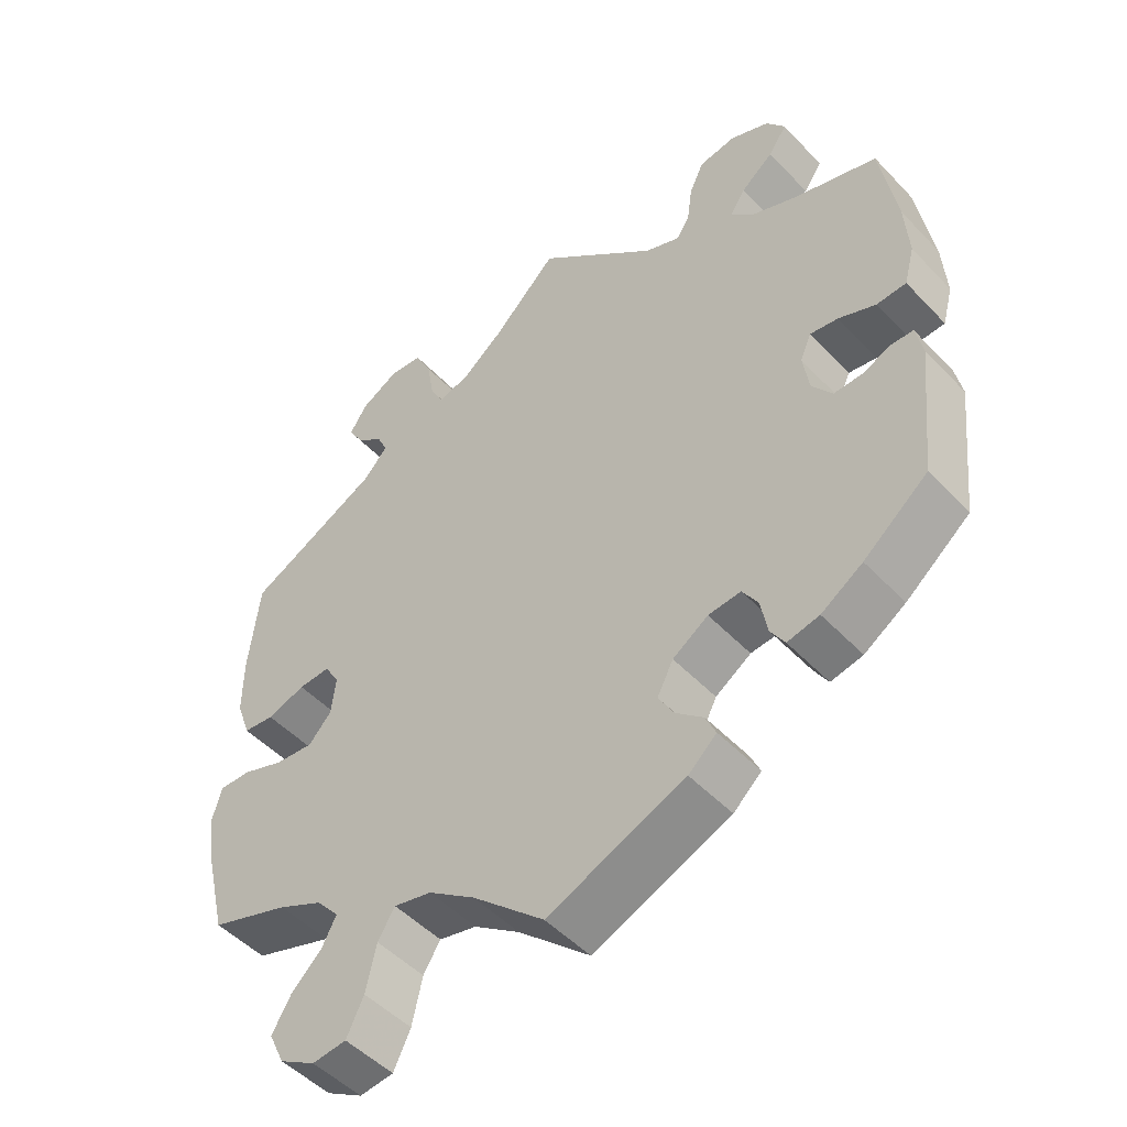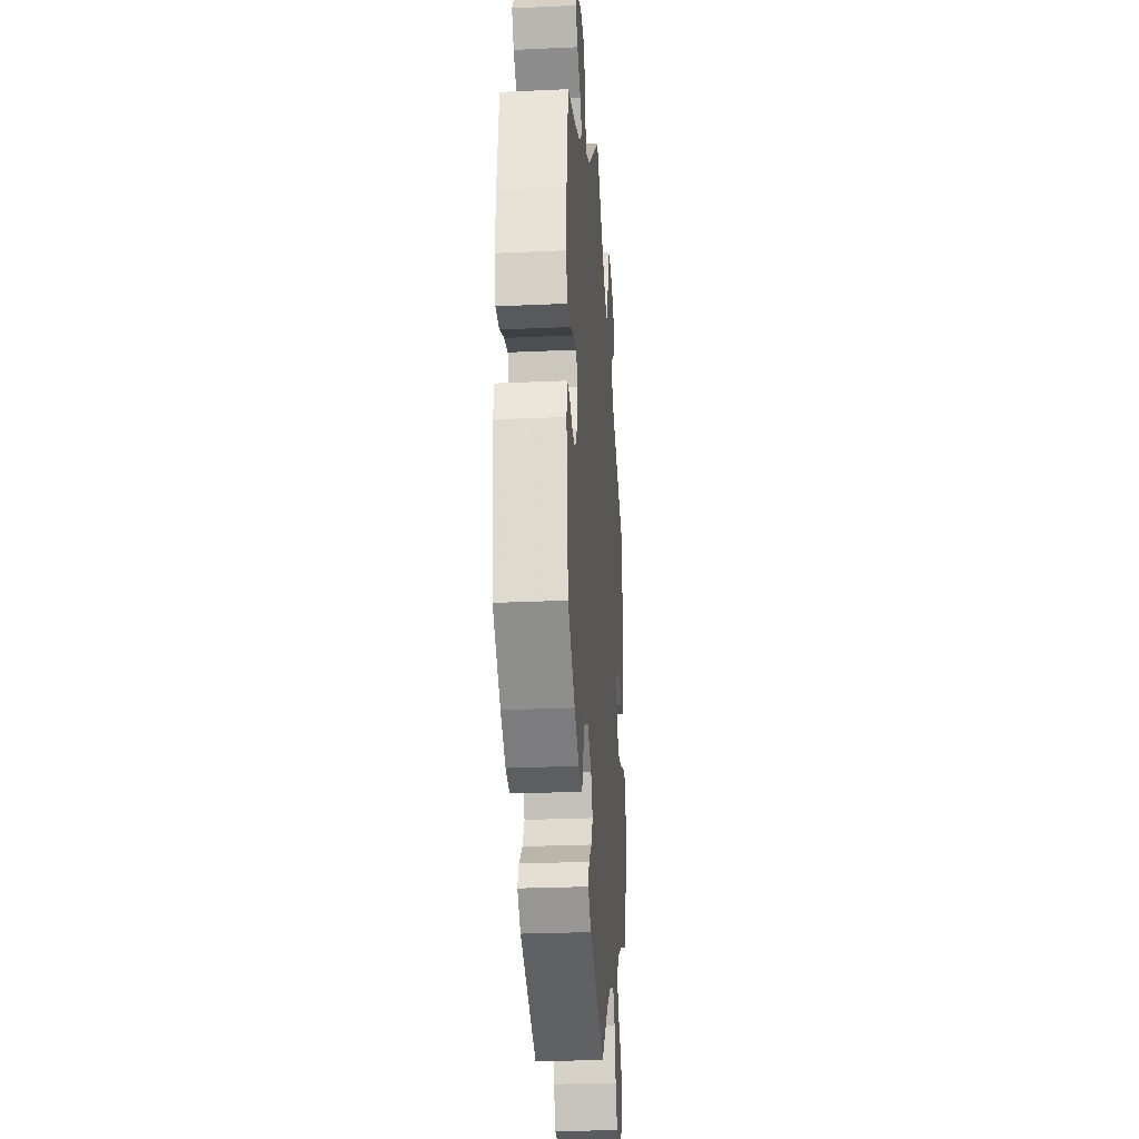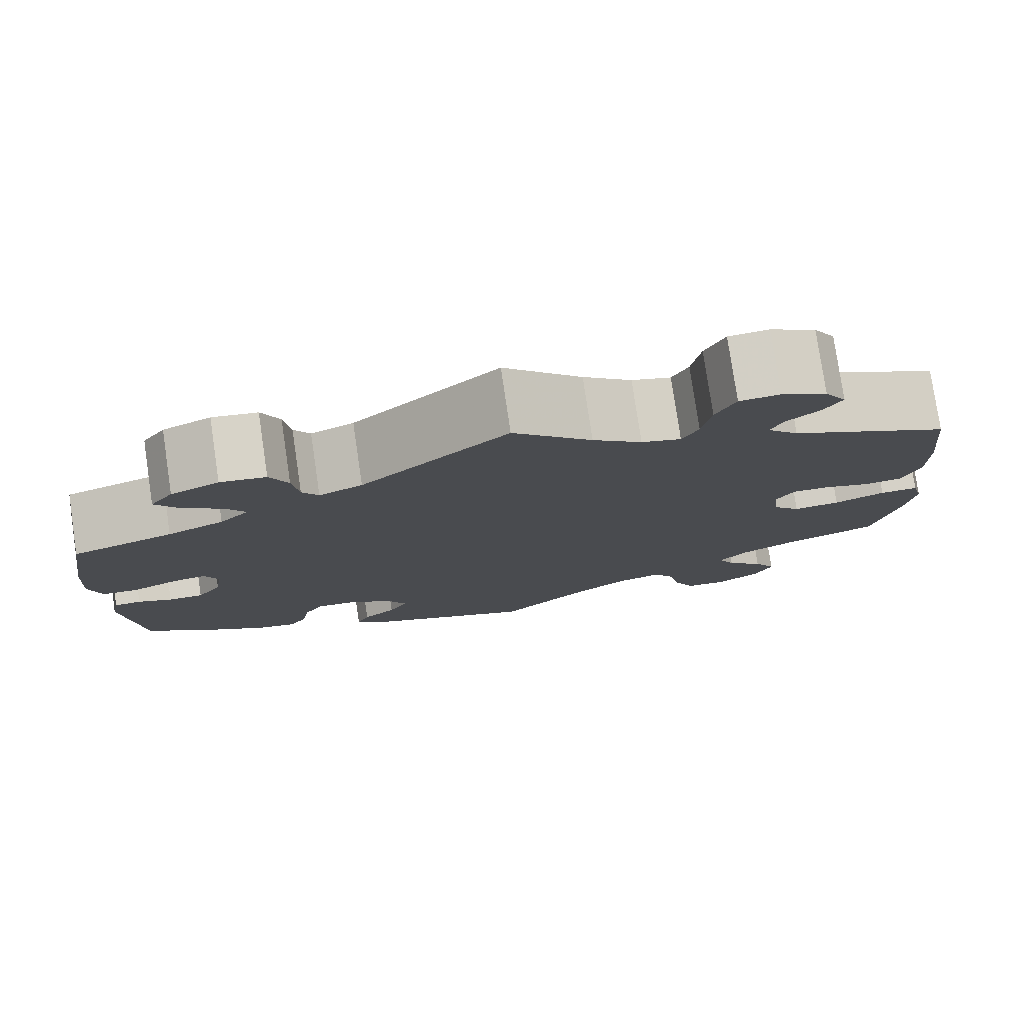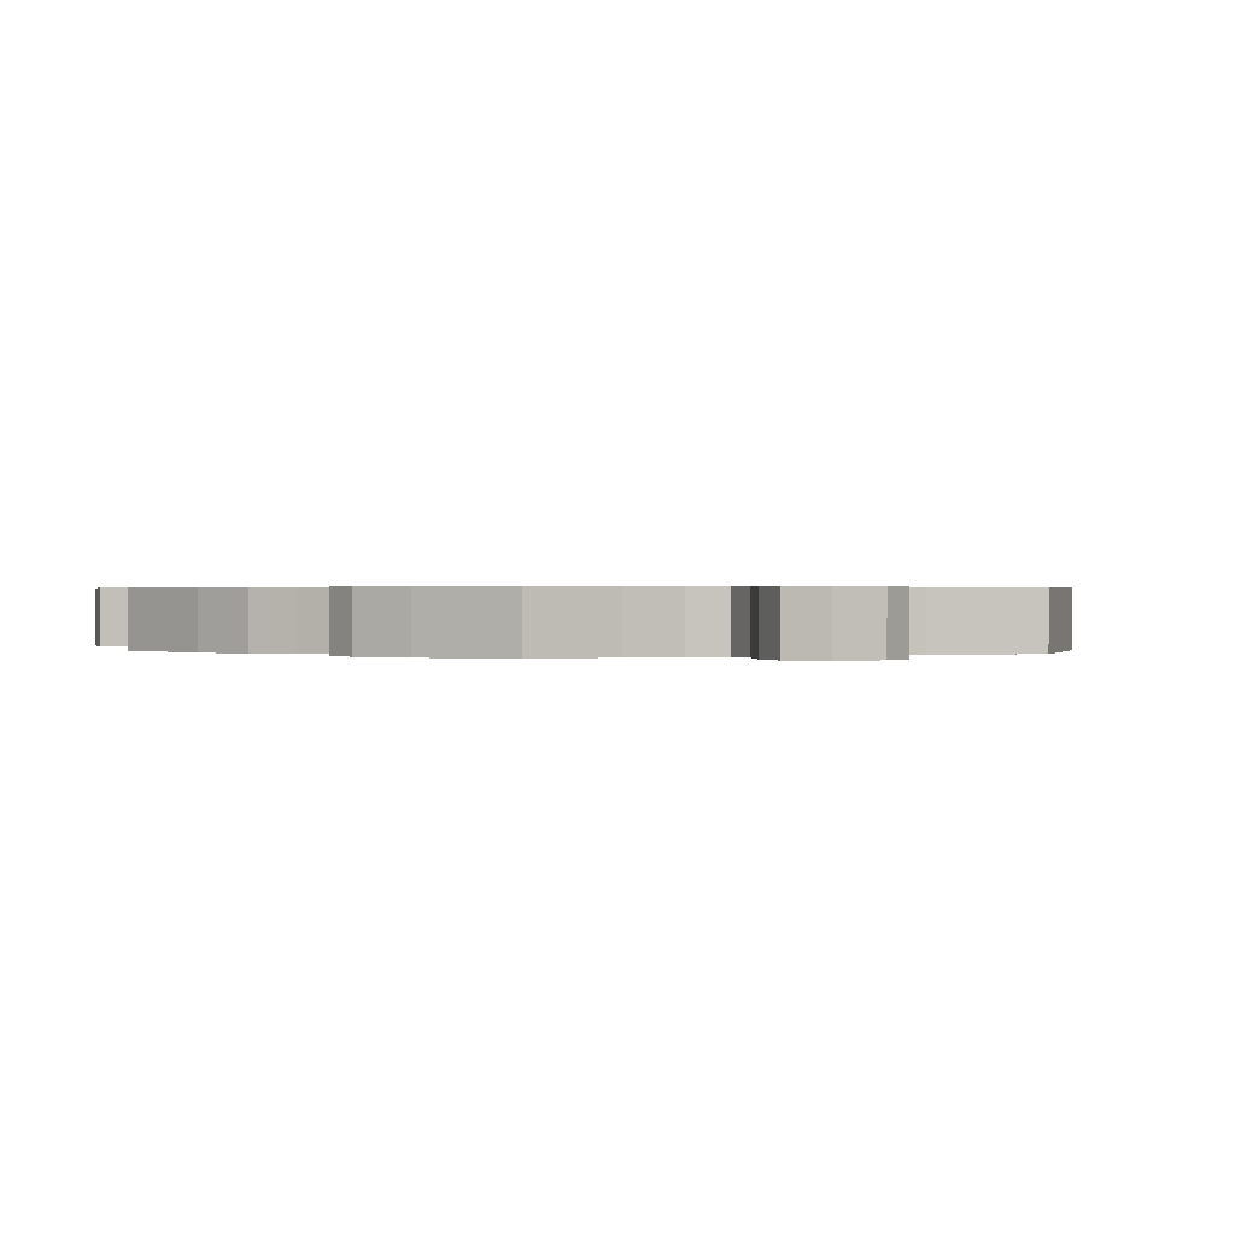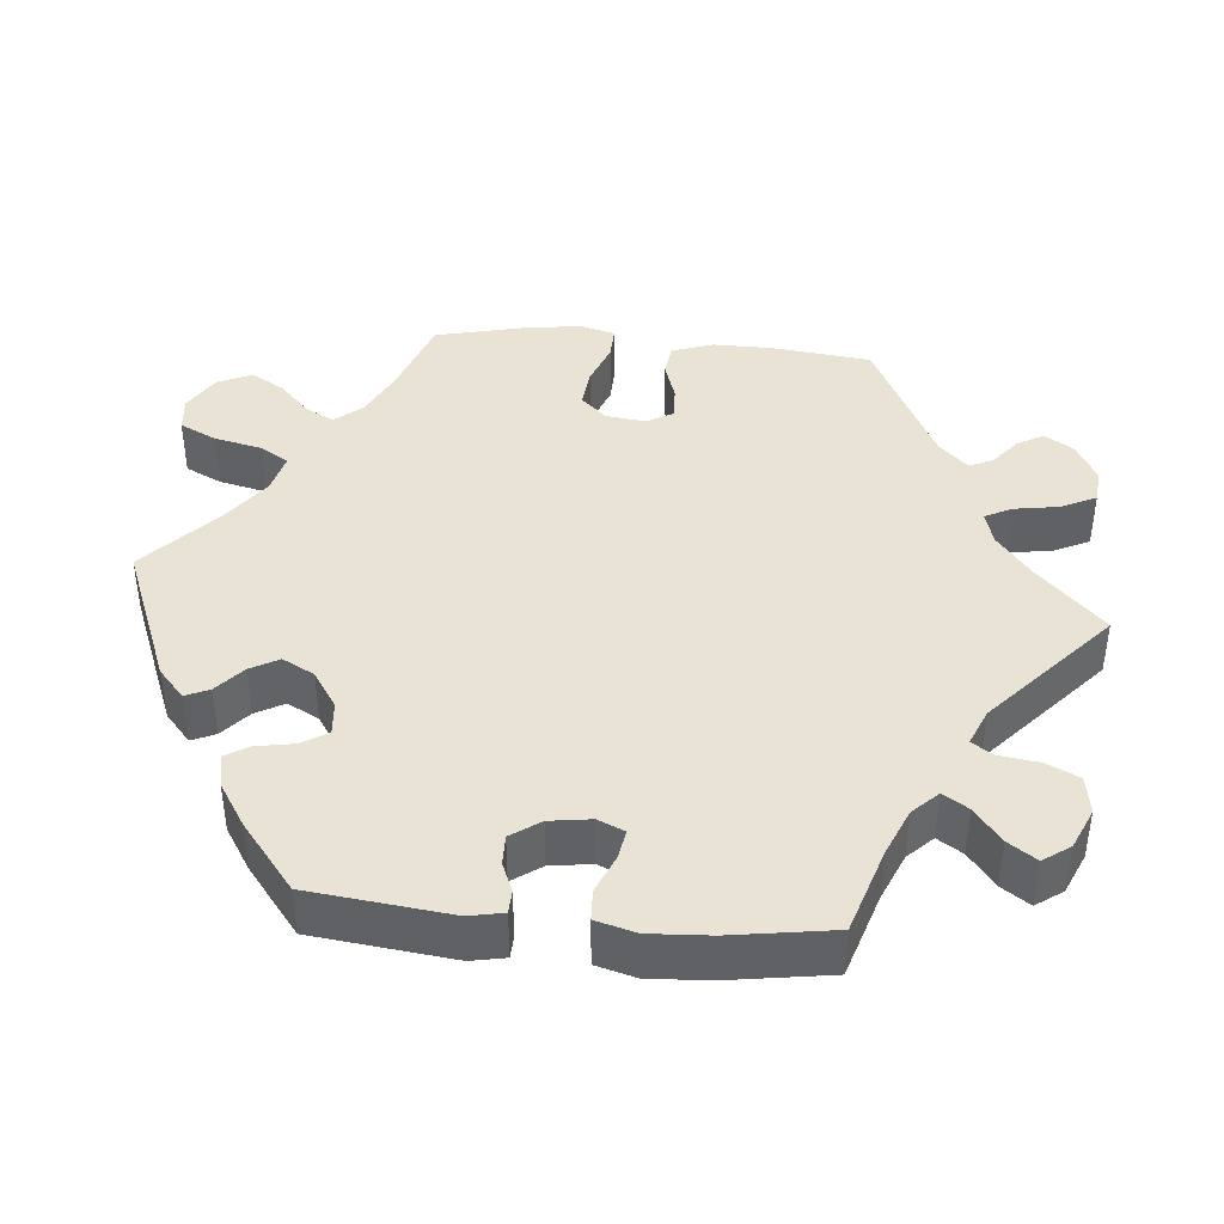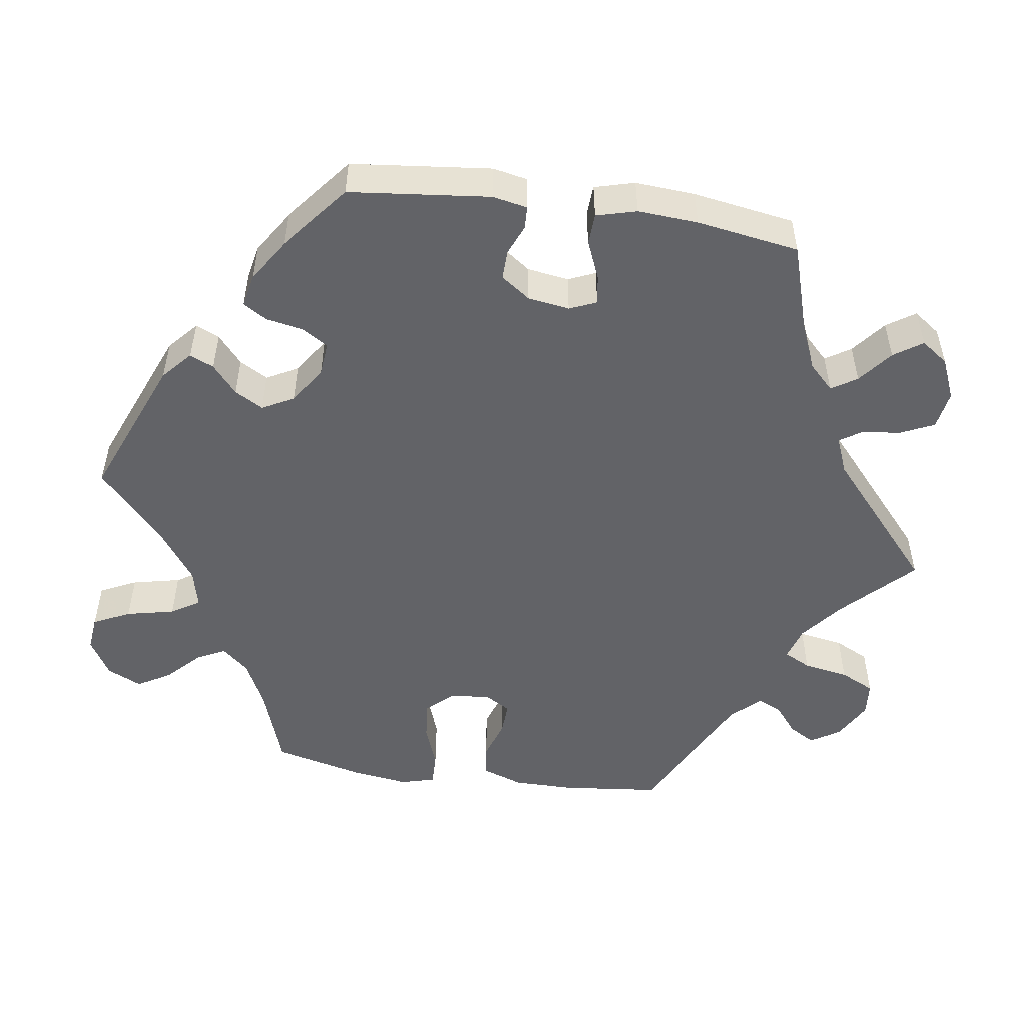
<metadata>
{"format":"obj","ext":"obj","renderer":"f3d","projection":"perspective","resolution":1024,"background":"white","views":[{"elev":-49.7,"azim":-138.7,"up":"+Z"},{"elev":-26.5,"azim":-85.9,"up":"+Z"},{"elev":78.5,"azim":-8.4,"up":"+Z"},{"elev":0.5,"azim":129.2,"up":"+Y"},{"elev":41.3,"azim":-84.4,"up":"+Y"},{"elev":-51.0,"azim":-98.4,"up":"+Y"}]}
</metadata>
<code>
v -0.52 0.07 -0.106
v -0.511 0.07 -0.061
v -0.481 0.07 -0.06
v -0.443 0.07 -0.076
v -0.404 0.07 -0.077
v -0.377 0.07 -0.039
v -0.369 0.07 0.015
v -0.384 0.07 0.05
v -0.422 0.07 0.044
v -0.472 0.07 0.023
v -0.512 0.07 0.025
v -0.526 0.07 0.077
v -0.521 0.07 0.156
v -0.5 0.07 0.289
v -0.388 0.07 0.324
v -0.326 0.07 0.35
v -0.294 0.07 0.382
v -0.315 0.07 0.415
v -0.359 0.07 0.45
v -0.384 0.07 0.487
v -0.359 0.07 0.522
v -0.306 0.07 0.545
v -0.256 0.07 0.537
v -0.236 0.07 0.494
v -0.229 0.07 0.442
v -0.211 0.07 0.414
v -0.163 0.07 0.434
v 0 0.07 0.578
v 0.088 0.07 0.491
v 0.143 0.07 0.447
v 0.187 0.07 0.434
v 0.205 0.07 0.469
v 0.215 0.07 0.528
v 0.237 0.07 0.573
v 0.282 0.07 0.577
v 0.333 0.07 0.549
v 0.357 0.07 0.511
v 0.337 0.07 0.477
v 0.3 0.07 0.447
v 0.286 0.07 0.416
v 0.321 0.07 0.379
v 0.5 0.07 0.289
v 0.514 0.07 0.159
v 0.514 0.07 0.081
v 0.495 0.07 0.027
v 0.453 0.07 0.022
v 0.401 0.07 0.039
v 0.358 0.07 0.041
v 0.338 0.07 0.007
v 0.344 0.07 -0.045
v 0.375 0.07 -0.079
v 0.427 0.07 -0.074
v 0.484 0.07 -0.053
v 0.527 0.07 -0.052
v 0.539 0.07 -0.097
v 0.529 0.07 -0.169
v 0.5 0.07 -0.289
v 0.393 0.07 -0.326
v 0.332 0.07 -0.356
v 0.302 0.07 -0.391
v 0.321 0.07 -0.428
v 0.363 0.07 -0.469
v 0.388 0.07 -0.512
v 0.367 0.07 -0.557
v 0.318 0.07 -0.586
v 0.272 0.07 -0.581
v 0.249 0.07 -0.533
v 0.235 0.07 -0.47
v 0.212 0.07 -0.433
v 0.161 0.07 -0.445
v 0.098 0.07 -0.49
v 0.001 0.07 -0.578
v -0.185 0.07 -0.502
v -0.223 0.07 -0.468
v -0.209 0.07 -0.437
v -0.172 0.07 -0.405
v -0.151 0.07 -0.368
v -0.173 0.07 -0.326
v -0.221 0.07 -0.294
v -0.265 0.07 -0.29
v -0.286 0.07 -0.324
v -0.295 0.07 -0.373
v -0.314 0.07 -0.404
v -0.357 0.07 -0.395
v -0.413 0.07 -0.359
v -0.5 0.07 -0.289
v -0.52 0 -0.106
v -0.511 0 -0.061
v -0.481 0 -0.06
v -0.443 0 -0.076
v -0.404 0 -0.077
v -0.377 0 -0.039
v -0.369 0 0.015
v -0.384 0 0.05
v -0.422 0 0.044
v -0.472 0 0.023
v -0.512 0 0.025
v -0.526 0 0.077
v -0.521 0 0.156
v -0.5 0 0.289
v -0.388 0 0.324
v -0.326 0 0.35
v -0.294 0 0.382
v -0.315 0 0.415
v -0.359 0 0.45
v -0.384 0 0.487
v -0.359 0 0.522
v -0.306 0 0.545
v -0.256 0 0.537
v -0.236 0 0.494
v -0.229 0 0.442
v -0.211 0 0.414
v -0.163 0 0.434
v 0 0 0.578
v 0.088 0 0.491
v 0.143 0 0.447
v 0.187 0 0.434
v 0.205 0 0.469
v 0.215 0 0.528
v 0.237 0 0.573
v 0.282 0 0.577
v 0.333 0 0.549
v 0.357 0 0.511
v 0.337 0 0.477
v 0.3 0 0.447
v 0.286 0 0.416
v 0.321 0 0.379
v 0.5 0 0.289
v 0.514 0 0.159
v 0.514 0 0.081
v 0.495 0 0.027
v 0.453 0 0.022
v 0.401 0 0.039
v 0.358 0 0.041
v 0.338 0 0.007
v 0.344 0 -0.045
v 0.375 0 -0.079
v 0.427 0 -0.074
v 0.484 0 -0.053
v 0.527 0 -0.052
v 0.539 0 -0.097
v 0.529 0 -0.169
v 0.5 0 -0.289
v 0.393 0 -0.326
v 0.332 0 -0.356
v 0.302 0 -0.391
v 0.321 0 -0.428
v 0.363 0 -0.469
v 0.388 0 -0.512
v 0.367 0 -0.557
v 0.318 0 -0.586
v 0.272 0 -0.581
v 0.249 0 -0.533
v 0.235 0 -0.47
v 0.212 0 -0.433
v 0.161 0 -0.445
v 0.098 0 -0.49
v 0.001 0 -0.578
v -0.185 0 -0.502
v -0.223 0 -0.468
v -0.209 0 -0.437
v -0.172 0 -0.405
v -0.151 0 -0.368
v -0.173 0 -0.326
v -0.221 0 -0.294
v -0.265 0 -0.29
v -0.286 0 -0.324
v -0.295 0 -0.373
v -0.314 0 -0.404
v -0.357 0 -0.395
v -0.413 0 -0.359
v -0.5 0 -0.289
f 81 82 83 84
f 80 81 84 85
f 73 74 75 76
f 71 72 73 76
f 70 71 76 77
f 69 70 77 78
f 65 66 67 68
f 65 68 69
f 64 65 69
f 61 62 63 64
f 60 61 64 69
f 59 60 69 78
f 55 56 57 58
f 52 53 54 55
f 51 52 55 58
f 50 51 58 59
f 44 45 46 47
f 44 47 48
f 41 42 43 44
f 40 41 44 48
f 36 37 38 39
f 36 39 40
f 35 36 40
f 32 33 34 35
f 31 32 35 40
f 27 28 29
f 26 27 29 30
f 22 23 24 25
f 22 25 26
f 21 22 26
f 18 19 20 21
f 17 18 21 26
f 16 17 26 30
f 12 13 14 15
f 9 10 11 12
f 8 9 12 15
f 7 8 15 16
f 1 2 3 4
f 1 4 5
f 80 85 86 1
f 50 59 78 79
f 49 50 79 80
f 31 40 48 49
f 7 16 30 31
f 6 7 31 49
f 5 6 49 80
f 1 5 80
f 170 169 168 167
f 171 170 167 166
f 162 161 160 159
f 162 159 158 157
f 163 162 157 156
f 164 163 156 155
f 154 153 152 151
f 155 154 151
f 155 151 150
f 150 149 148 147
f 155 150 147 146
f 164 155 146 145
f 144 143 142 141
f 141 140 139 138
f 144 141 138 137
f 145 144 137 136
f 133 132 131 130
f 134 133 130
f 130 129 128 127
f 134 130 127 126
f 125 124 123 122
f 126 125 122
f 126 122 121
f 121 120 119 118
f 126 121 118 117
f 115 114 113
f 116 115 113 112
f 111 110 109 108
f 112 111 108
f 112 108 107
f 107 106 105 104
f 112 107 104 103
f 116 112 103 102
f 101 100 99 98
f 98 97 96 95
f 101 98 95 94
f 102 101 94 93
f 90 89 88 87
f 91 90 87
f 87 172 171 166
f 165 164 145 136
f 166 165 136 135
f 135 134 126 117
f 117 116 102 93
f 135 117 93 92
f 166 135 92 91
f 166 91 87
f 1 87 88 2
f 2 88 89 3
f 3 89 90 4
f 4 90 91 5
f 5 91 92 6
f 6 92 93 7
f 7 93 94 8
f 8 94 95 9
f 9 95 96 10
f 10 96 97 11
f 11 97 98 12
f 12 98 99 13
f 13 99 100 14
f 14 100 101 15
f 15 101 102 16
f 16 102 103 17
f 17 103 104 18
f 18 104 105 19
f 19 105 106 20
f 20 106 107 21
f 21 107 108 22
f 22 108 109 23
f 23 109 110 24
f 24 110 111 25
f 25 111 112 26
f 26 112 113 27
f 27 113 114 28
f 28 114 115 29
f 29 115 116 30
f 30 116 117 31
f 31 117 118 32
f 32 118 119 33
f 33 119 120 34
f 34 120 121 35
f 35 121 122 36
f 36 122 123 37
f 37 123 124 38
f 38 124 125 39
f 39 125 126 40
f 40 126 127 41
f 41 127 128 42
f 42 128 129 43
f 43 129 130 44
f 44 130 131 45
f 45 131 132 46
f 46 132 133 47
f 47 133 134 48
f 48 134 135 49
f 49 135 136 50
f 50 136 137 51
f 51 137 138 52
f 52 138 139 53
f 53 139 140 54
f 54 140 141 55
f 55 141 142 56
f 56 142 143 57
f 57 143 144 58
f 58 144 145 59
f 59 145 146 60
f 60 146 147 61
f 61 147 148 62
f 62 148 149 63
f 63 149 150 64
f 64 150 151 65
f 65 151 152 66
f 66 152 153 67
f 67 153 154 68
f 68 154 155 69
f 69 155 156 70
f 70 156 157 71
f 71 157 158 72
f 72 158 159 73
f 73 159 160 74
f 74 160 161 75
f 75 161 162 76
f 76 162 163 77
f 77 163 164 78
f 78 164 165 79
f 79 165 166 80
f 80 166 167 81
f 81 167 168 82
f 82 168 169 83
f 83 169 170 84
f 84 170 171 85
f 85 171 172 86
f 86 172 87 1

</code>
